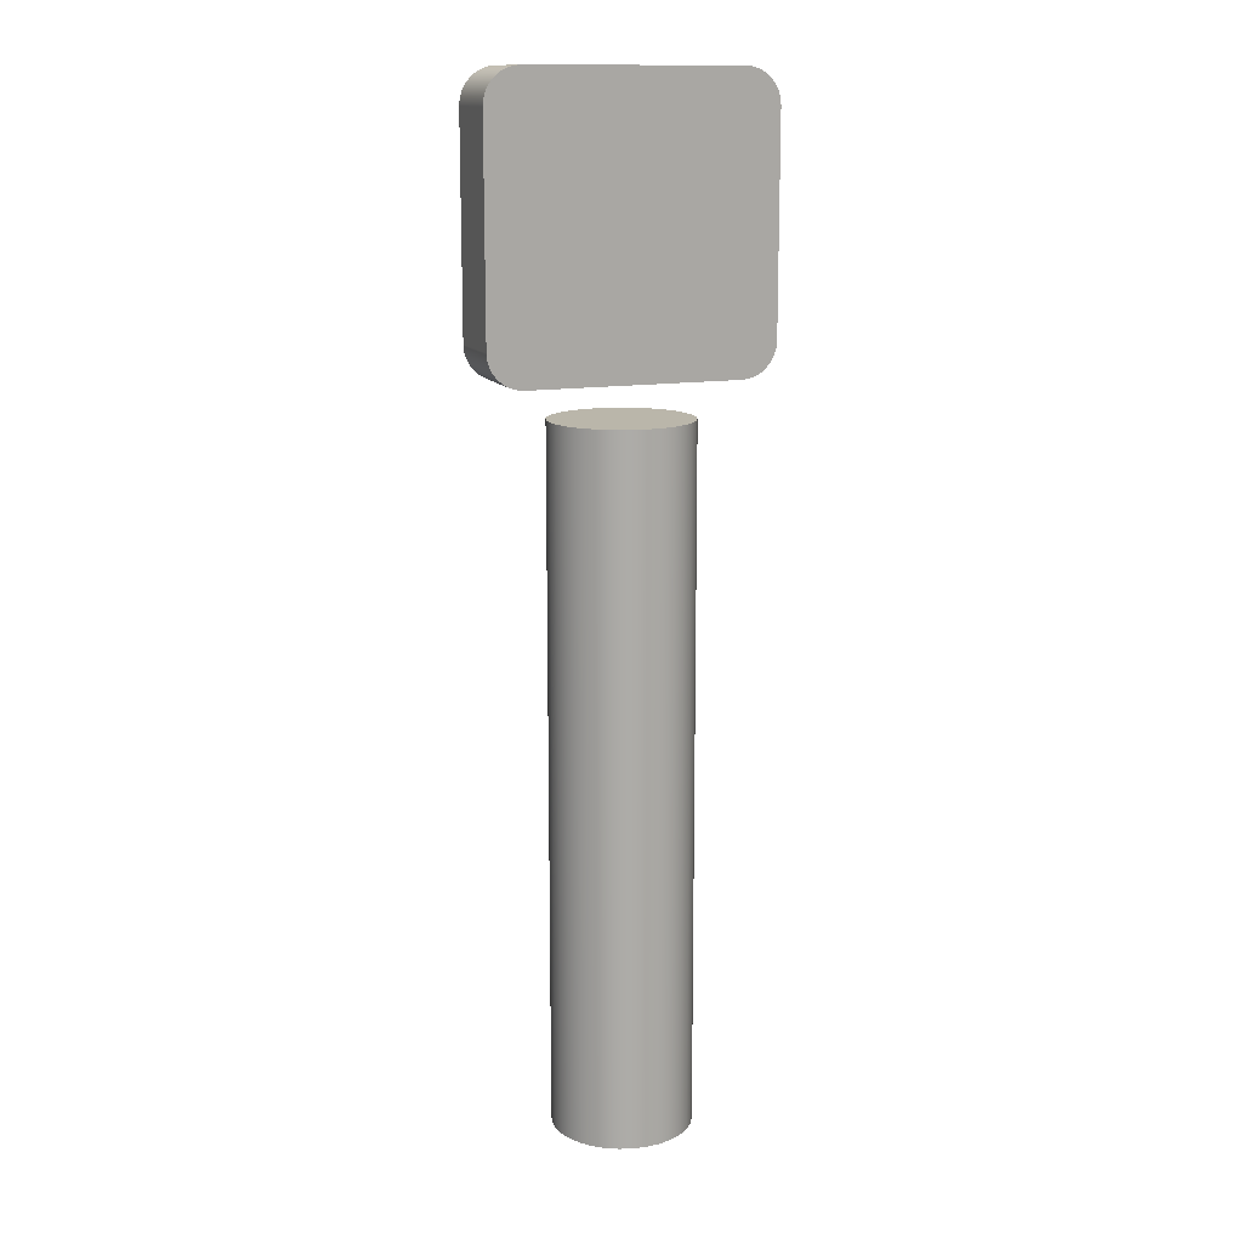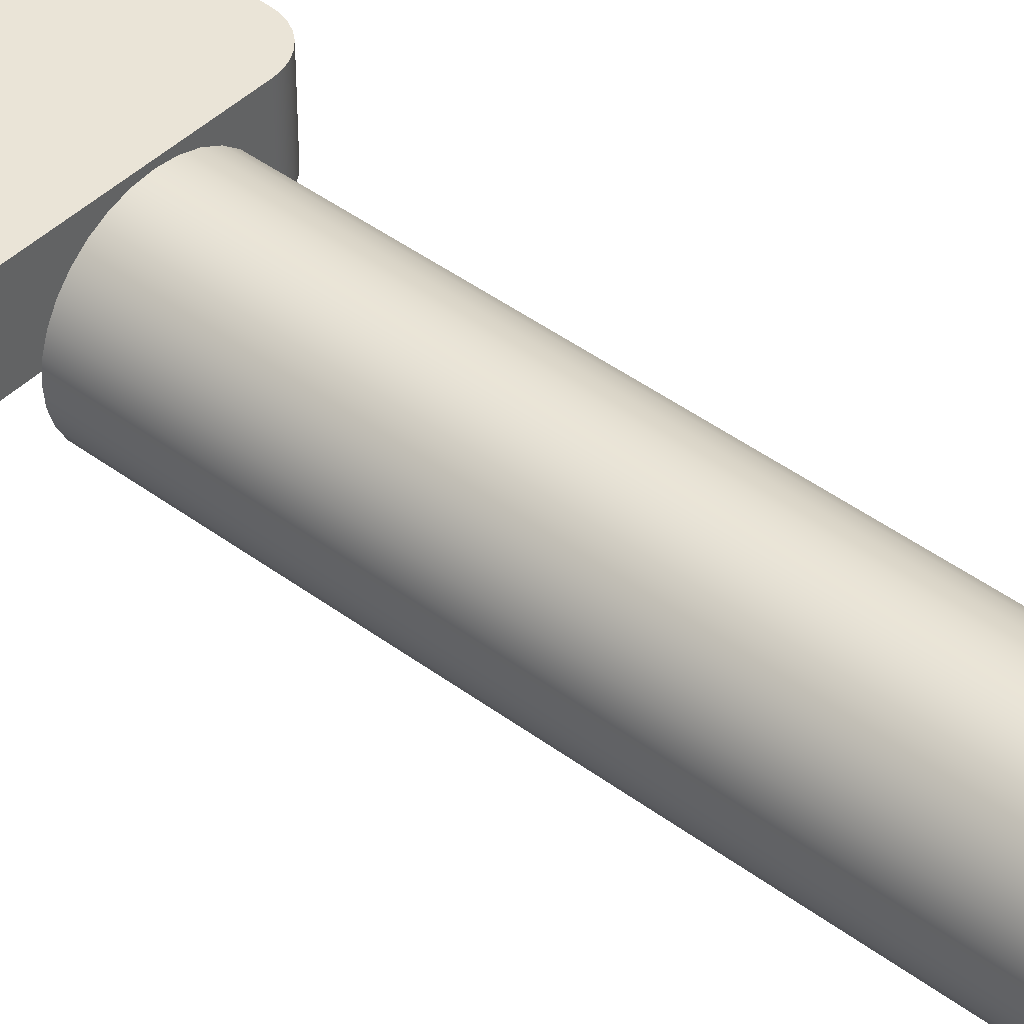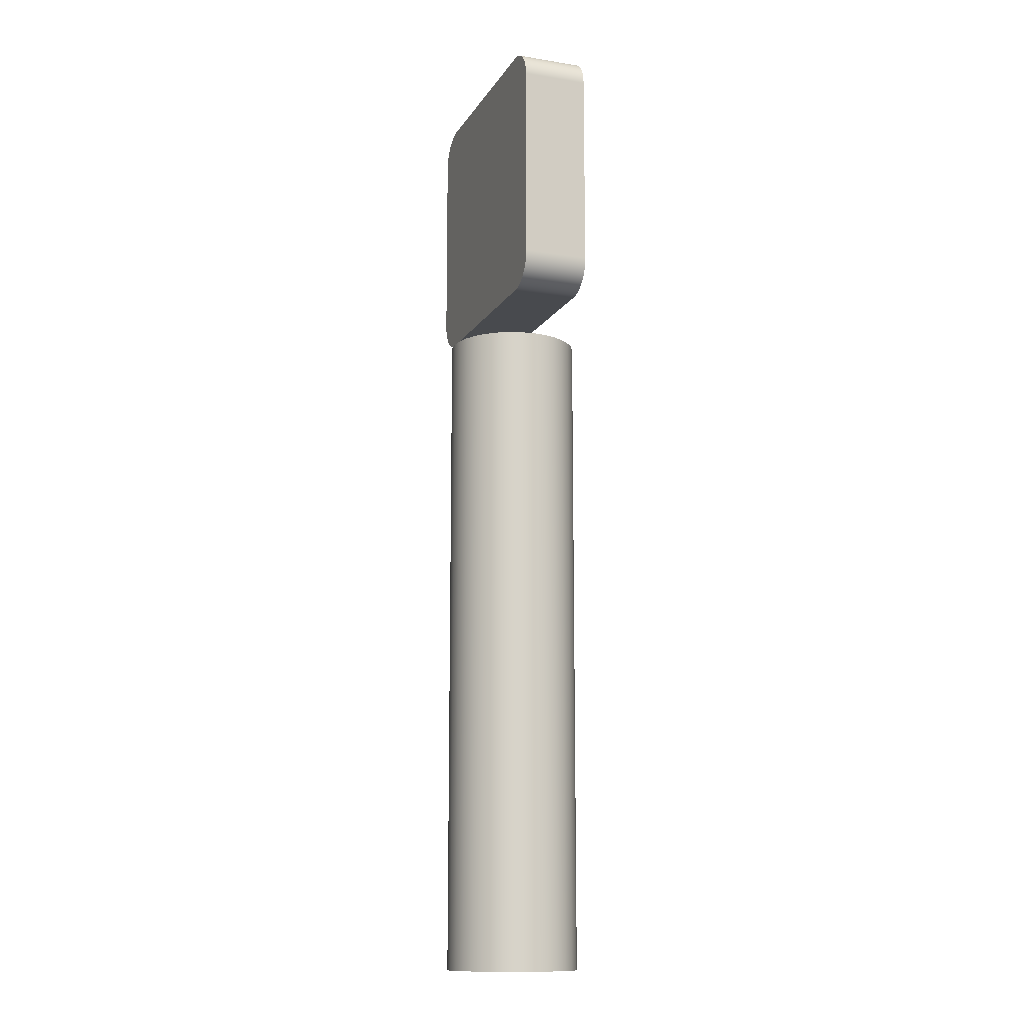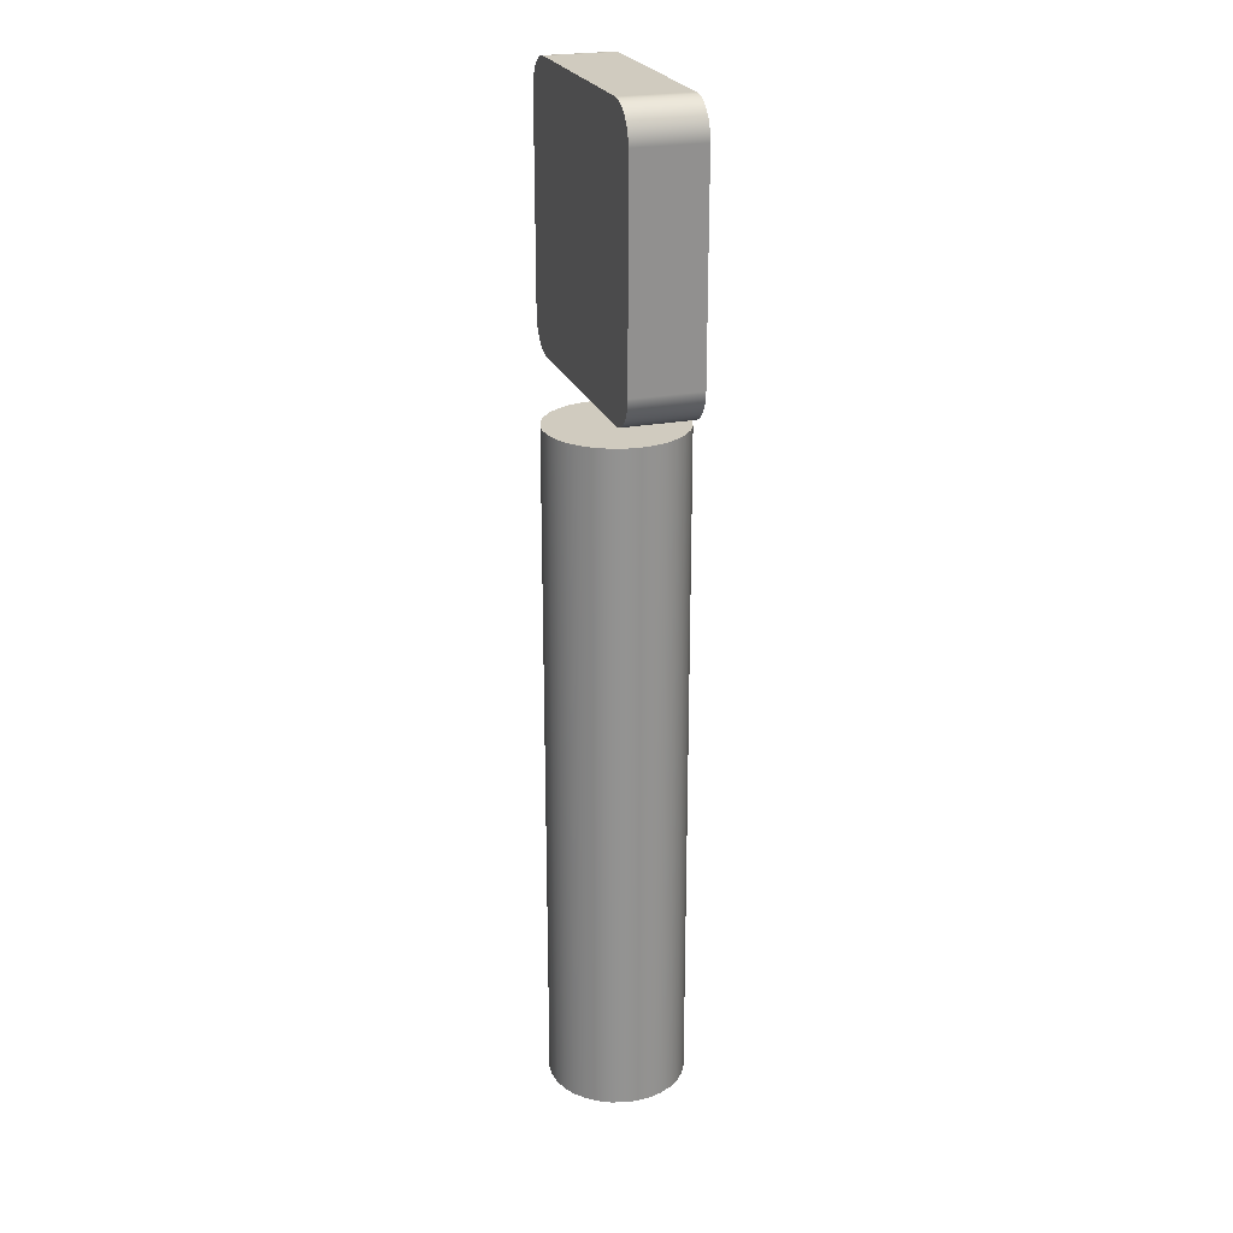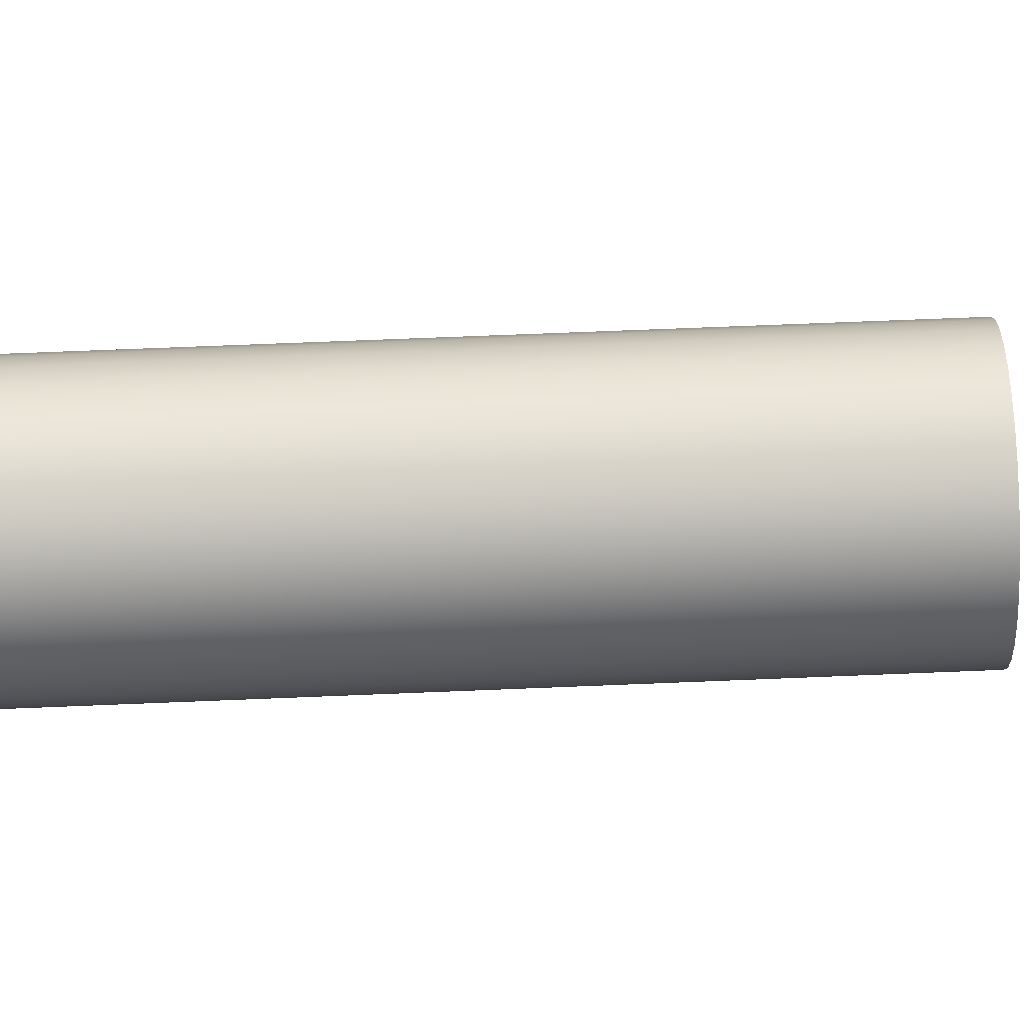
<metadata>
{"format":"obj","ext":"obj","renderer":"f3d","projection":"perspective","resolution":1024,"background":"white","views":[{"elev":13.8,"azim":159.2,"up":"+Y"},{"elev":43.6,"azim":-48.6,"up":"+Z"},{"elev":-12.8,"azim":69.7,"up":"+Y"},{"elev":23.7,"azim":-107.8,"up":"+Y"},{"elev":57.7,"azim":87.4,"up":"+Z"}]}
</metadata>
<code>
v -0.1 1 1.225e-17
v -0.09808 1 -0.01951
v -0.09239 1 -0.03827
v -0.08315 1 -0.05556
v -0.07071 1 -0.07071
v -0.05556 1 -0.08315
v -0.03827 1 -0.09239
v -0.01951 1 -0.09808
v 6.123e-18 1 -0.1
v 0.01951 1 -0.09808
v 0.03827 1 -0.09239
v 0.05556 1 -0.08315
v 0.07071 1 -0.07071
v 0.08315 1 -0.05556
v 0.09239 1 -0.03827
v 0.09808 1 -0.01951
v 0.1 1 0
v 0.09808 1 0.01951
v 0.09239 1 0.03827
v 0.08315 1 0.05556
v 0.07071 1 0.07071
v 0.05556 1 0.08315
v 0.03827 1 0.09239
v 0.01951 1 0.09808
v 6.123e-18 1 0.1
v -0.01951 1 0.09808
v -0.03827 1 0.09239
v -0.05556 1 0.08315
v -0.07071 1 0.07071
v -0.08315 1 0.05556
v -0.09239 1 0.03827
v -0.09808 1 0.01951
v -0.1 0 1.225e-17
v -0.09808 0 0.01951
v -0.09239 0 0.03827
v -0.08315 0 0.05556
v -0.07071 0 0.07071
v -0.05556 0 0.08315
v -0.03827 0 0.09239
v -0.01951 0 0.09808
v 6.123e-18 0 0.1
v 0.01951 0 0.09808
v 0.03827 0 0.09239
v 0.05556 0 0.08315
v 0.07071 0 0.07071
v 0.08315 0 0.05556
v 0.09239 0 0.03827
v 0.09808 0 0.01951
v 0.1 0 0
v 0.09808 0 -0.01951
v 0.09239 0 -0.03827
v 0.08315 0 -0.05556
v 0.07071 0 -0.07071
v 0.05556 0 -0.08315
v 0.03827 0 -0.09239
v 0.01951 0 -0.09808
v 6.123e-18 0 -0.1
v -0.01951 0 -0.09808
v -0.03827 0 -0.09239
v -0.05556 0 -0.08315
v -0.07071 0 -0.07071
v -0.08315 0 -0.05556
v -0.09239 0 -0.03827
v -0.09808 0 -0.01951
v -0.1 0 1.225e-17
v -0.1 1 1.225e-17
v -0.1 1 1.225e-17
v -0.09808 1 0.01951
v -0.09239 1 0.03827
v -0.08315 1 0.05556
v -0.07071 1 0.07071
v -0.05556 1 0.08315
v -0.03827 1 0.09239
v -0.01951 1 0.09808
v 6.123e-18 1 0.1
v 0.01951 1 0.09808
v 0.03827 1 0.09239
v 0.05556 1 0.08315
v 0.07071 1 0.07071
v 0.08315 1 0.05556
v 0.09239 1 0.03827
v 0.09808 1 0.01951
v 0.1 1 0
v 0.09808 1 -0.01951
v 0.09239 1 -0.03827
v 0.08315 1 -0.05556
v 0.07071 1 -0.07071
v 0.05556 1 -0.08315
v 0.03827 1 -0.09239
v 0.01951 1 -0.09808
v 6.123e-18 1 -0.1
v -0.01951 1 -0.09808
v -0.03827 1 -0.09239
v -0.05556 1 -0.08315
v -0.07071 1 -0.07071
v -0.08315 1 -0.05556
v -0.09239 1 -0.03827
v -0.09808 1 -0.01951
v -0.1 0 1.225e-17
v -0.09808 0 -0.01951
v -0.09239 0 -0.03827
v -0.08315 0 -0.05556
v -0.07071 0 -0.07071
v -0.05556 0 -0.08315
v -0.03827 0 -0.09239
v -0.01951 0 -0.09808
v 6.123e-18 0 -0.1
v 0.01951 0 -0.09808
v 0.03827 0 -0.09239
v 0.05556 0 -0.08315
v 0.07071 0 -0.07071
v 0.08315 0 -0.05556
v 0.09239 0 -0.03827
v 0.09808 0 -0.01951
v 0.1 0 0
v 0.09808 0 0.01951
v 0.09239 0 0.03827
v 0.08315 0 0.05556
v 0.07071 0 0.07071
v 0.05556 0 0.08315
v 0.03827 0 0.09239
v 0.01951 0 0.09808
v 6.123e-18 0 0.1
v -0.01951 0 0.09808
v -0.03827 0 0.09239
v -0.05556 0 0.08315
v -0.07071 0 0.07071
v -0.08315 0 0.05556
v -0.09239 0 0.03827
v -0.09808 0 0.01951
v -0.2 1.4 -0.05
v -0.199 1.41 -0.05
v -0.1962 1.419 -0.05
v -0.1916 1.428 -0.05
v -0.1854 1.435 -0.05
v -0.1778 1.442 -0.05
v -0.1691 1.446 -0.05
v -0.1598 1.449 -0.05
v -0.15 1.45 -0.05
v 0.15 1.45 -0.05
v 0.1598 1.449 -0.05
v 0.1691 1.446 -0.05
v 0.1778 1.442 -0.05
v 0.1854 1.435 -0.05
v 0.1916 1.428 -0.05
v 0.1962 1.419 -0.05
v 0.199 1.41 -0.05
v 0.2 1.4 -0.05
v 0.2 1.1 -0.05
v 0.199 1.09 -0.05
v 0.1962 1.081 -0.05
v 0.1916 1.072 -0.05
v 0.1854 1.065 -0.05
v 0.1778 1.058 -0.05
v 0.1691 1.054 -0.05
v 0.1598 1.051 -0.05
v 0.15 1.05 -0.05
v -0.15 1.05 -0.05
v -0.1598 1.051 -0.05
v -0.1691 1.054 -0.05
v -0.1778 1.058 -0.05
v -0.1854 1.065 -0.05
v -0.1916 1.072 -0.05
v -0.1962 1.081 -0.05
v -0.199 1.09 -0.05
v -0.2 1.1 -0.05
v -0.15 1.45 -0.05
v -0.15 1.45 0.05
v 0.15 1.45 0.05
v 0.15 1.45 -0.05
v 0.15 1.45 -0.05
v 0.15 1.45 0.05
v 0.1598 1.449 0.05
v 0.1691 1.446 0.05
v 0.1778 1.442 0.05
v 0.1854 1.435 0.05
v 0.1916 1.428 0.05
v 0.1962 1.419 0.05
v 0.199 1.41 0.05
v 0.2 1.4 0.05
v 0.2 1.4 -0.05
v 0.199 1.41 -0.05
v 0.1962 1.419 -0.05
v 0.1916 1.428 -0.05
v 0.1854 1.435 -0.05
v 0.1778 1.442 -0.05
v 0.1691 1.446 -0.05
v 0.1598 1.449 -0.05
v 0.2 1.4 -0.05
v 0.2 1.4 0.05
v 0.2 1.1 0.05
v 0.2 1.1 -0.05
v 0.2 1.1 -0.05
v 0.2 1.1 0.05
v 0.199 1.09 0.05
v 0.1962 1.081 0.05
v 0.1916 1.072 0.05
v 0.1854 1.065 0.05
v 0.1778 1.058 0.05
v 0.1691 1.054 0.05
v 0.1598 1.051 0.05
v 0.15 1.05 0.05
v 0.15 1.05 -0.05
v 0.1598 1.051 -0.05
v 0.1691 1.054 -0.05
v 0.1778 1.058 -0.05
v 0.1854 1.065 -0.05
v 0.1916 1.072 -0.05
v 0.1962 1.081 -0.05
v 0.199 1.09 -0.05
v 0.15 1.05 -0.05
v 0.15 1.05 0.05
v -0.15 1.05 0.05
v -0.15 1.05 -0.05
v -0.15 1.05 -0.05
v -0.15 1.05 0.05
v -0.1598 1.051 0.05
v -0.1691 1.054 0.05
v -0.1778 1.058 0.05
v -0.1854 1.065 0.05
v -0.1916 1.072 0.05
v -0.1962 1.081 0.05
v -0.199 1.09 0.05
v -0.2 1.1 0.05
v -0.2 1.1 -0.05
v -0.199 1.09 -0.05
v -0.1962 1.081 -0.05
v -0.1916 1.072 -0.05
v -0.1854 1.065 -0.05
v -0.1778 1.058 -0.05
v -0.1691 1.054 -0.05
v -0.1598 1.051 -0.05
v -0.2 1.1 -0.05
v -0.2 1.1 0.05
v -0.2 1.4 0.05
v -0.2 1.4 -0.05
v -0.2 1.4 -0.05
v -0.2 1.4 0.05
v -0.199 1.41 0.05
v -0.1962 1.419 0.05
v -0.1916 1.428 0.05
v -0.1854 1.435 0.05
v -0.1778 1.442 0.05
v -0.1691 1.446 0.05
v -0.1598 1.449 0.05
v -0.15 1.45 0.05
v -0.15 1.45 -0.05
v -0.1598 1.449 -0.05
v -0.1691 1.446 -0.05
v -0.1778 1.442 -0.05
v -0.1854 1.435 -0.05
v -0.1916 1.428 -0.05
v -0.1962 1.419 -0.05
v -0.199 1.41 -0.05
v -0.15 1.45 0.05
v -0.1598 1.449 0.05
v -0.1691 1.446 0.05
v -0.1778 1.442 0.05
v -0.1854 1.435 0.05
v -0.1916 1.428 0.05
v -0.1962 1.419 0.05
v -0.199 1.41 0.05
v -0.2 1.4 0.05
v -0.2 1.1 0.05
v -0.199 1.09 0.05
v -0.1962 1.081 0.05
v -0.1916 1.072 0.05
v -0.1854 1.065 0.05
v -0.1778 1.058 0.05
v -0.1691 1.054 0.05
v -0.1598 1.051 0.05
v -0.15 1.05 0.05
v 0.15 1.05 0.05
v 0.1598 1.051 0.05
v 0.1691 1.054 0.05
v 0.1778 1.058 0.05
v 0.1854 1.065 0.05
v 0.1916 1.072 0.05
v 0.1962 1.081 0.05
v 0.199 1.09 0.05
v 0.2 1.1 0.05
v 0.2 1.4 0.05
v 0.199 1.41 0.05
v 0.1962 1.419 0.05
v 0.1916 1.428 0.05
v 0.1854 1.435 0.05
v 0.1778 1.442 0.05
v 0.1691 1.446 0.05
v 0.1598 1.449 0.05
v 0.15 1.45 0.05
g 66138b38-e306-11ea-b433-54bf646e7e1f
f 2 64 1
f 1 64 65
f 66 33 32
f 32 33 34
f 32 34 31
f 31 34 35
f 31 35 30
f 30 35 36
f 30 36 29
f 29 36 37
f 29 37 28
f 28 37 38
f 28 38 27
f 27 38 39
f 27 39 26
f 26 39 40
f 26 40 25
f 25 40 41
f 25 41 24
f 24 41 42
f 24 42 23
f 23 42 43
f 23 43 22
f 22 43 44
f 22 44 21
f 21 44 45
f 21 45 20
f 20 45 46
f 20 46 19
f 19 46 47
f 19 47 18
f 18 47 48
f 18 48 17
f 17 48 49
f 17 49 16
f 16 49 50
f 16 50 15
f 15 50 51
f 15 51 14
f 14 51 52
f 14 52 13
f 13 52 53
f 13 53 12
f 12 53 54
f 12 54 11
f 11 54 55
f 11 55 10
f 10 55 56
f 10 56 9
f 9 56 57
f 9 57 8
f 8 57 58
f 8 58 7
f 7 58 59
f 7 59 6
f 6 59 60
f 6 60 5
f 5 60 61
f 5 61 4
f 4 61 62
f 4 62 3
f 3 62 63
f 3 63 2
f 2 63 64
g 66167118-e306-11ea-a456-54bf646e7e1f
f 68 82 67
f 67 82 83
f 67 83 98
f 98 83 84
f 98 84 97
f 97 84 85
f 97 85 96
f 96 85 86
f 96 86 95
f 95 86 87
f 95 87 94
f 94 87 88
f 94 88 93
f 93 88 89
f 93 89 92
f 92 89 90
f 92 90 91
f 82 68 81
f 81 68 69
f 81 69 80
f 80 69 70
f 80 70 79
f 79 70 71
f 79 71 78
f 78 71 72
f 78 72 77
f 77 72 73
f 77 73 76
f 76 73 74
f 76 74 75
g 6619cc2e-e306-11ea-82fb-54bf646e7e1f
f 100 114 99
f 99 114 115
f 99 115 130
f 130 115 116
f 130 116 129
f 129 116 117
f 129 117 128
f 128 117 118
f 128 118 127
f 127 118 119
f 127 119 126
f 126 119 120
f 126 120 125
f 125 120 121
f 125 121 124
f 124 121 122
f 124 122 123
f 114 100 113
f 113 100 101
f 113 101 112
f 112 101 102
f 112 102 111
f 111 102 103
f 111 103 110
f 110 103 104
f 110 104 109
f 109 104 105
f 109 105 108
f 108 105 106
f 108 106 107
g 66973090-e306-11ea-a1f4-54bf646e7e1f
f 132 139 131
f 131 139 140
f 131 140 166
f 166 140 148
f 166 148 158
f 158 148 149
f 158 149 157
f 157 149 156
f 156 149 155
f 155 149 154
f 154 149 153
f 153 149 152
f 152 149 151
f 151 149 150
f 132 133 139
f 139 133 134
f 139 134 135
f 135 136 139
f 139 136 137
f 139 137 138
f 141 142 140
f 140 142 143
f 140 143 144
f 144 145 140
f 140 145 146
f 140 146 147
f 147 148 140
f 158 159 166
f 166 159 160
f 166 160 161
f 161 162 166
f 166 162 163
f 166 163 164
f 164 165 166
g 66a3d9d2-e306-11ea-bac5-54bf646e7e1f
f 168 169 167
f 167 169 170
g 66a6bfa4-e306-11ea-80ea-54bf646e7e1f
f 171 172 188
f 188 172 173
f 188 173 187
f 187 173 174
f 187 174 186
f 186 174 175
f 186 175 185
f 185 175 176
f 185 176 184
f 184 176 177
f 184 177 183
f 183 177 178
f 183 178 182
f 182 178 179
f 182 179 181
f 181 179 180
g 66a97e58-e306-11ea-9935-54bf646e7e1f
f 190 191 189
f 189 191 192
g 66ac3d38-e306-11ea-8289-54bf646e7e1f
f 193 194 210
f 210 194 195
f 210 195 209
f 209 195 196
f 209 196 208
f 208 196 197
f 208 197 207
f 207 197 198
f 207 198 206
f 206 198 199
f 206 199 205
f 205 199 200
f 205 200 204
f 204 200 201
f 204 201 203
f 203 201 202
g 66b00da6-e306-11ea-b72f-54bf646e7e1f
f 212 213 211
f 211 213 214
g 66b2f382-e306-11ea-bdc9-54bf646e7e1f
f 215 216 232
f 232 216 217
f 232 217 231
f 231 217 218
f 231 218 230
f 230 218 219
f 230 219 229
f 229 219 220
f 229 220 228
f 228 220 221
f 228 221 227
f 227 221 222
f 227 222 226
f 226 222 223
f 226 223 225
f 225 223 224
g 66b5d98a-e306-11ea-90d6-54bf646e7e1f
f 234 235 233
f 233 235 236
g 66b89862-e306-11ea-b017-54bf646e7e1f
f 237 238 254
f 254 238 239
f 254 239 253
f 253 239 240
f 253 240 252
f 252 240 241
f 252 241 251
f 251 241 242
f 251 242 250
f 250 242 243
f 250 243 249
f 249 243 244
f 249 244 248
f 248 244 245
f 248 245 247
f 247 245 246
g 66bba576-e306-11ea-9d84-54bf646e7e1f
f 256 257 255
f 255 257 258
f 255 258 259
f 259 260 255
f 255 260 261
f 255 261 262
f 262 263 255
f 255 263 281
f 255 281 282
f 281 263 273
f 273 263 264
f 273 264 272
f 272 264 271
f 271 264 270
f 270 264 269
f 269 264 268
f 268 264 267
f 267 264 266
f 266 264 265
f 273 274 281
f 281 274 275
f 281 275 276
f 276 277 281
f 281 277 278
f 281 278 279
f 279 280 281
f 255 282 290
f 290 282 283
f 290 283 284
f 284 285 290
f 290 285 286
f 290 286 287
f 287 288 290
f 290 288 289

</code>
